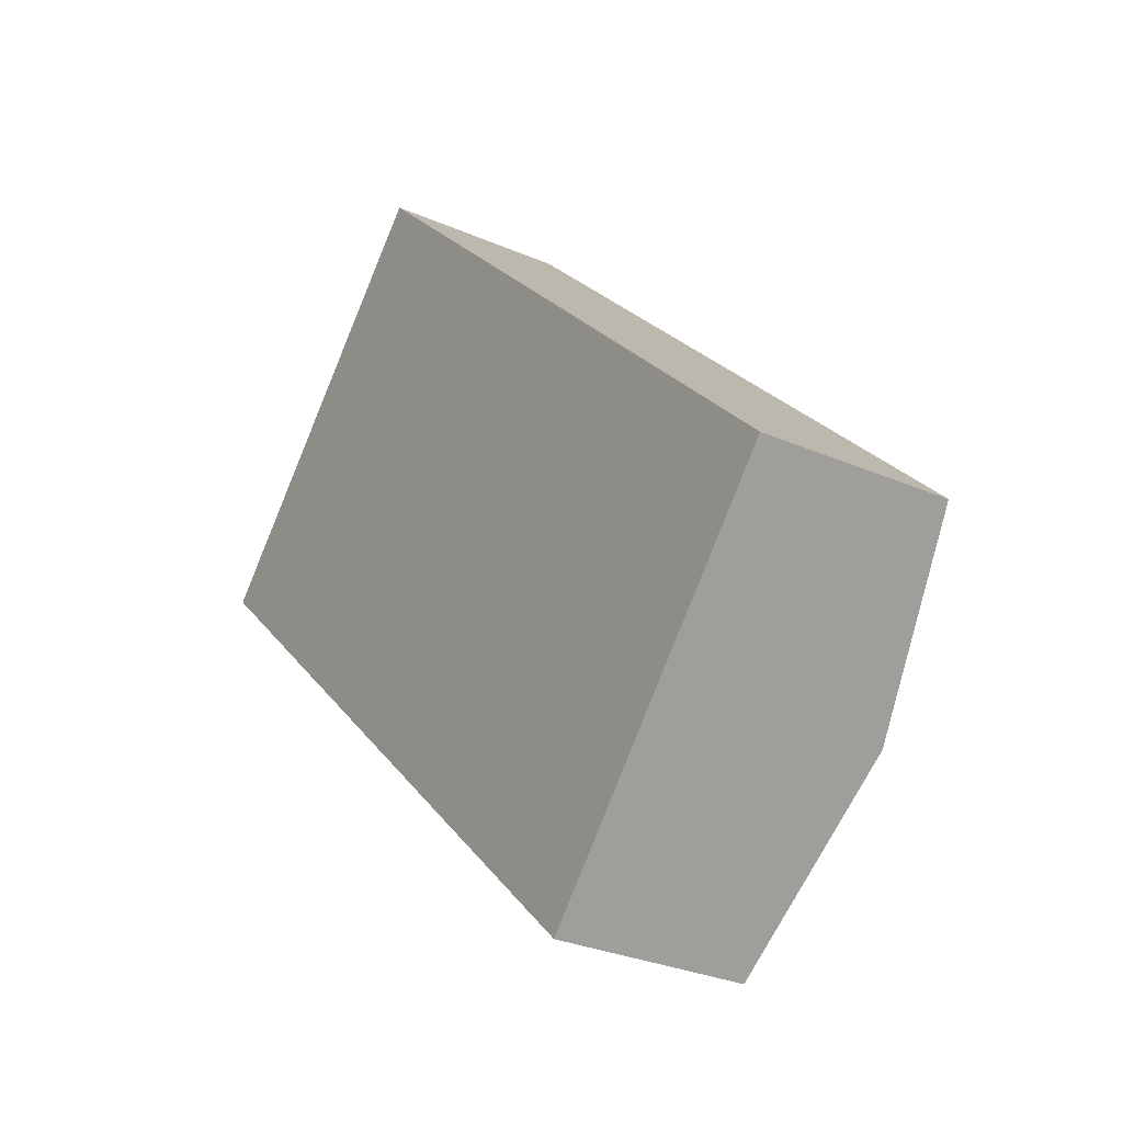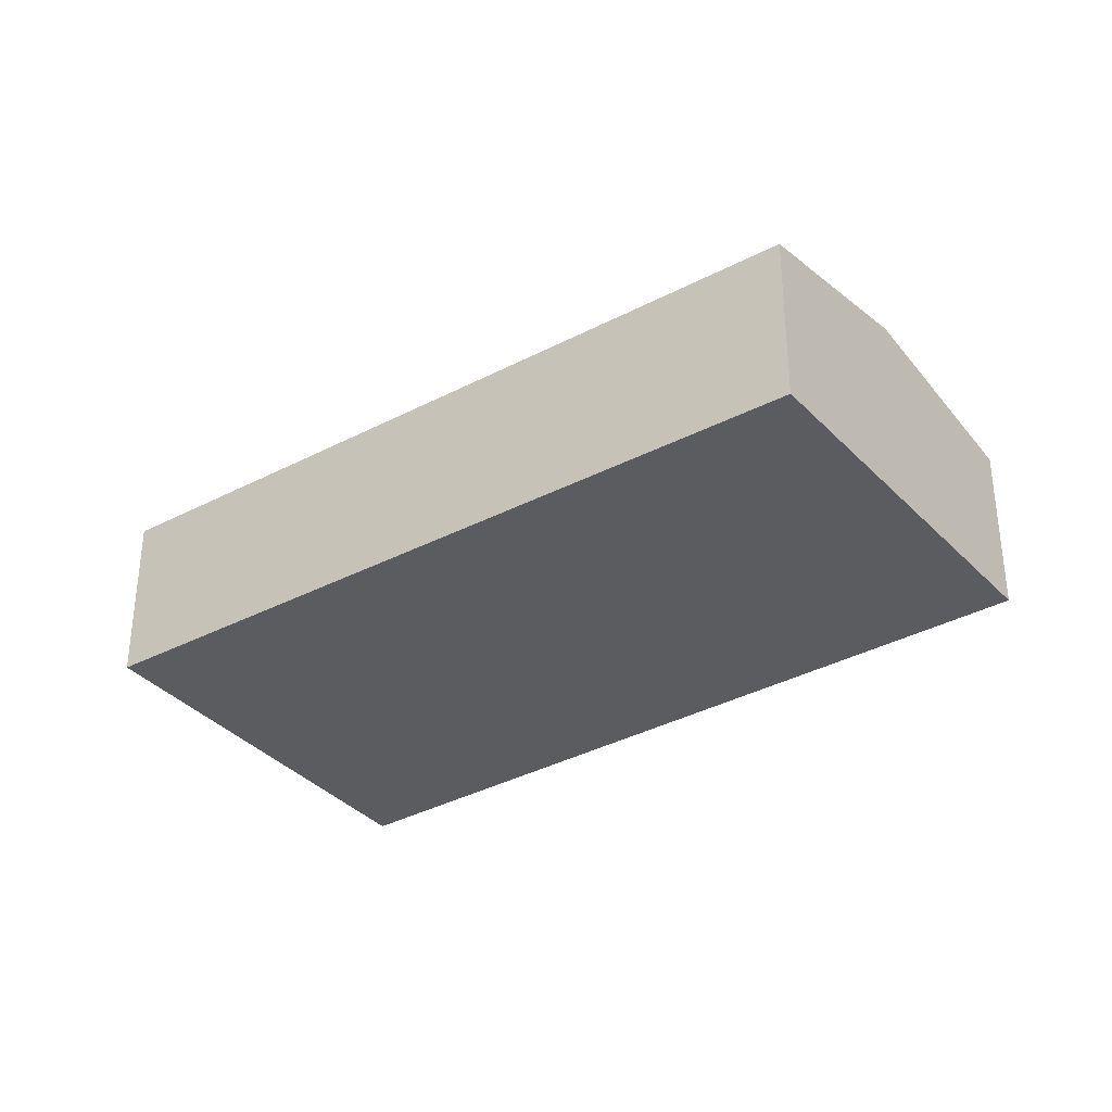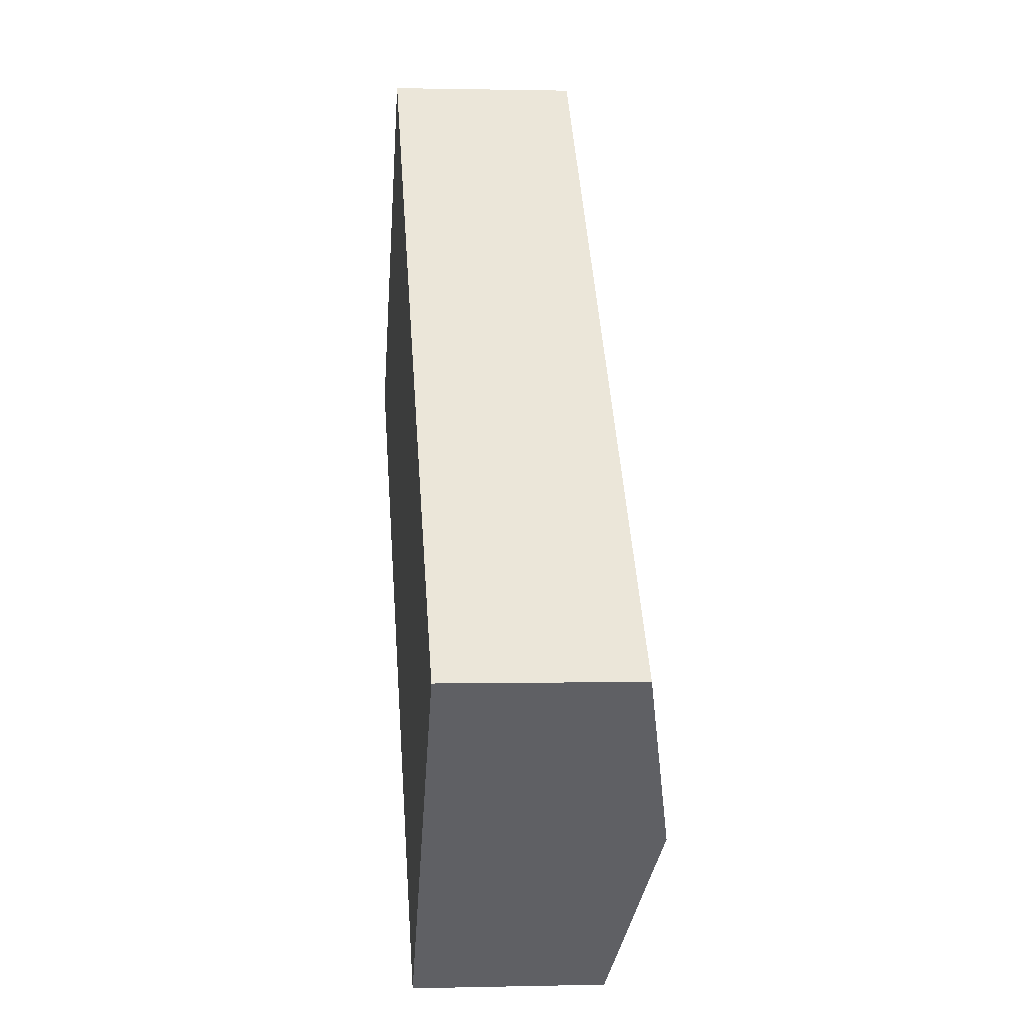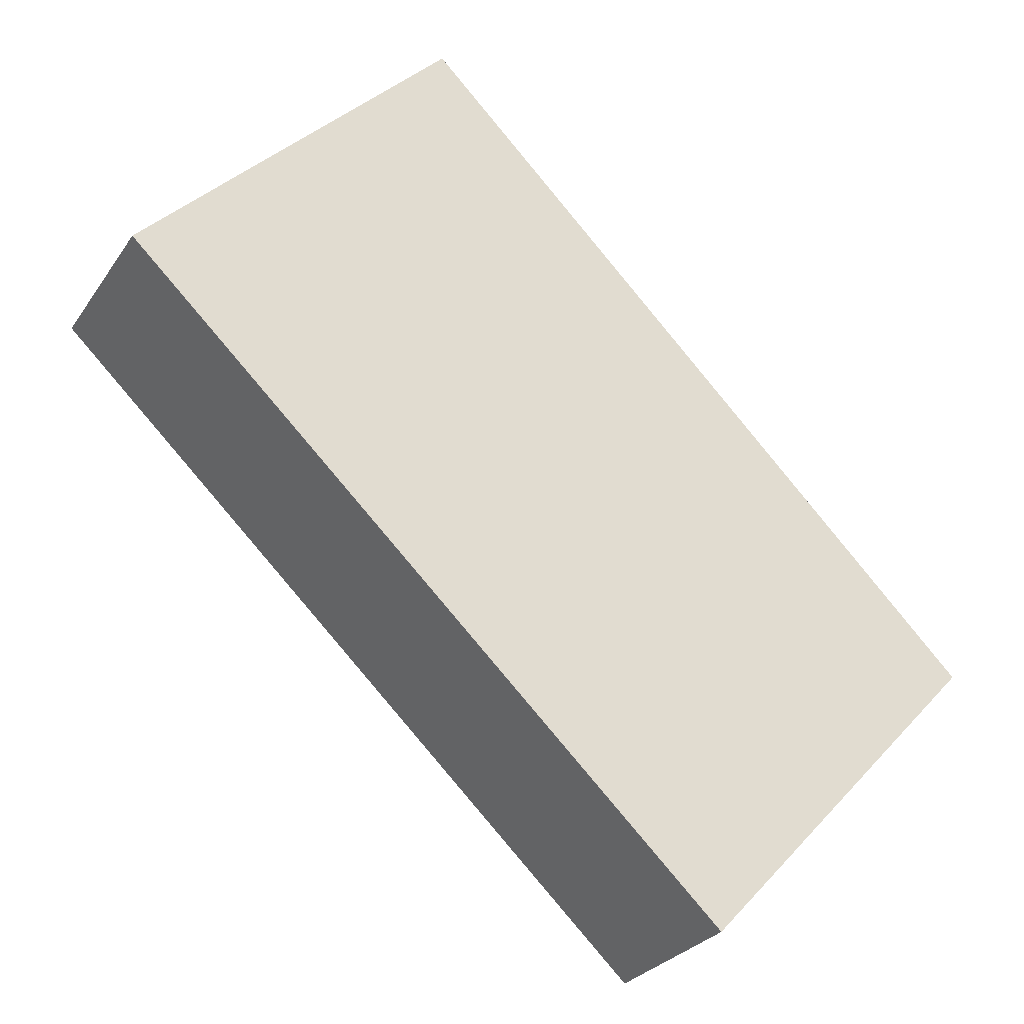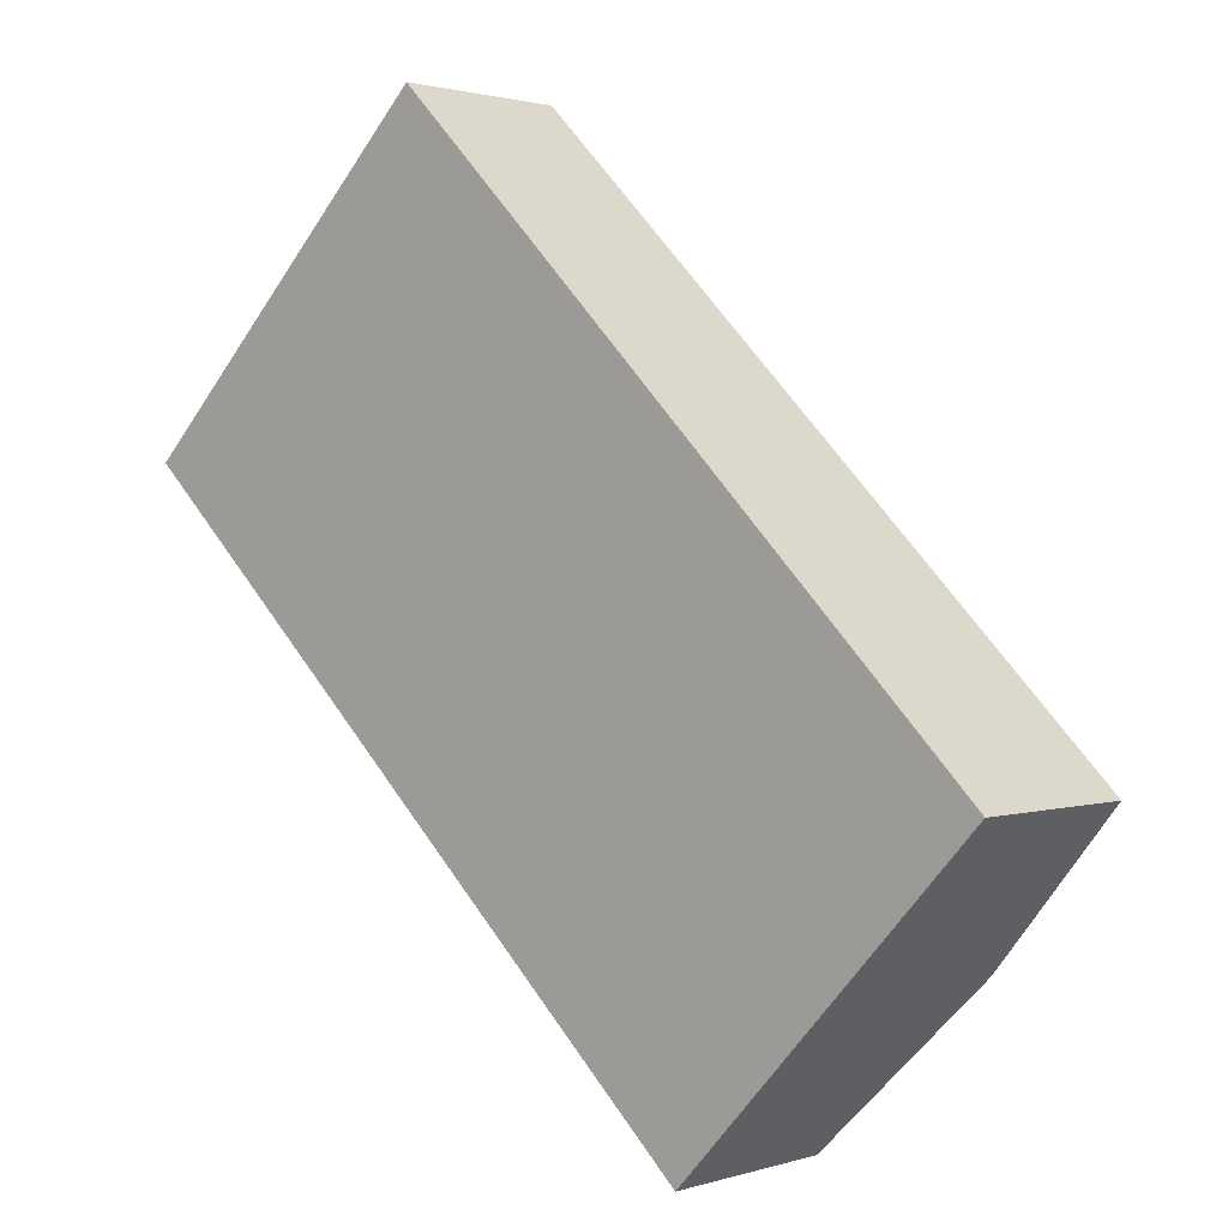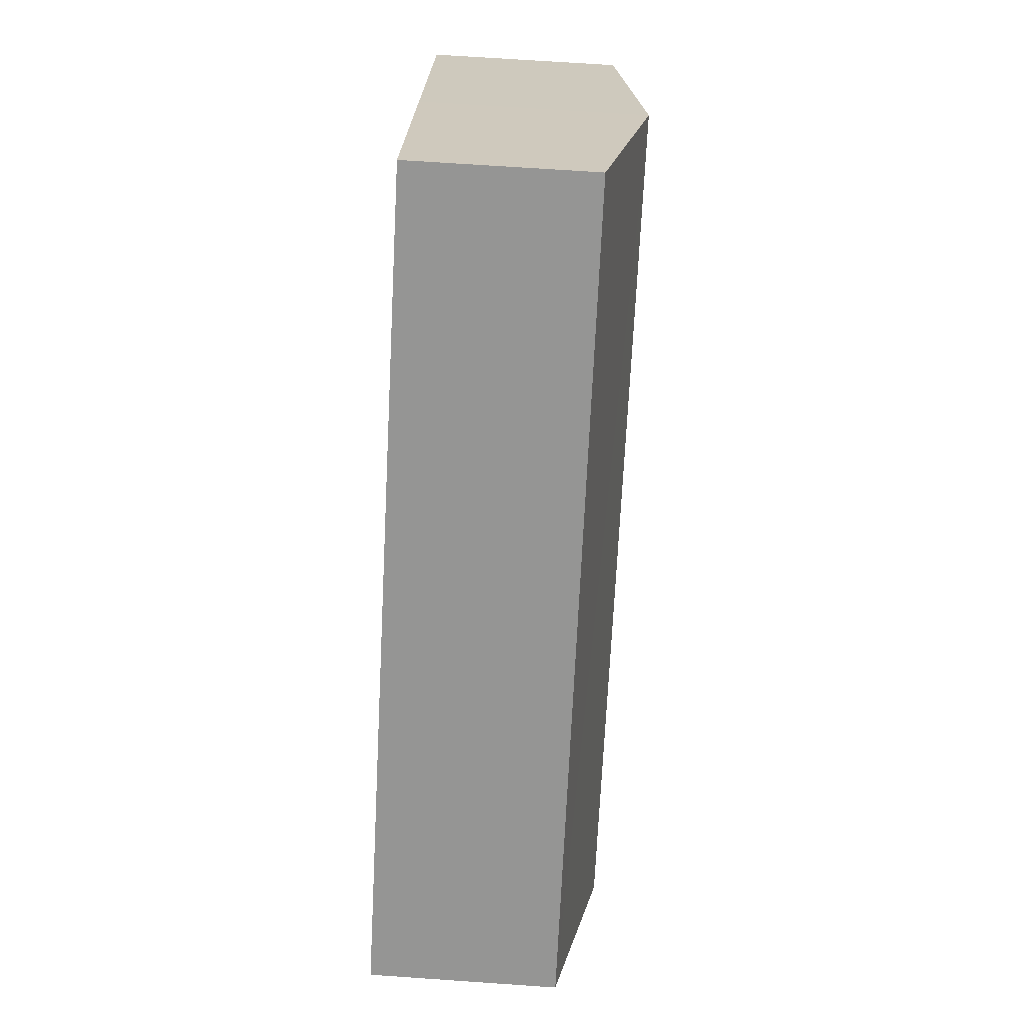
<metadata>
{"format":"obj","ext":"obj","renderer":"f3d","projection":"perspective","resolution":1024,"background":"white","views":[{"elev":-29.6,"azim":57.4,"up":"+Z"},{"elev":-34.7,"azim":79.7,"up":"+Y"},{"elev":0.7,"azim":84.6,"up":"+Z"},{"elev":-27.5,"azim":-26.8,"up":"+Z"},{"elev":1.5,"azim":41.3,"up":"+Z"},{"elev":67.4,"azim":94.0,"up":"+Z"}]}
</metadata>
<code>
v  7.527 1.538 -2.247
v  1.283 1.83 1.291
v  2.622 1.512 2.637
v  6.342 1.83 -3.522
v  0 1.525 9.338e-17
v  5.103 1.525 -4.855
v  0 0 0
v  1.283 -7.905e-17 1.291
v  2.622 -1.615e-16 2.637
v  7.527 1.376e-16 -2.247
v  6.342 2.157e-16 -3.522
v  5.103 2.973e-16 -4.855
g defaultobject
f 1 2 3
f 2 1 4
f 5 4 6
f 4 5 2
f 7 2 5
f 2 7 8
f 2 8 3
f 3 8 9
f 3 10 1
f 10 3 9
f 10 4 1
f 4 10 11
f 4 11 6
f 6 11 12
f 12 5 6
f 5 12 7
f 8 10 9
f 10 8 7
f 10 7 12
f 10 12 11

</code>
